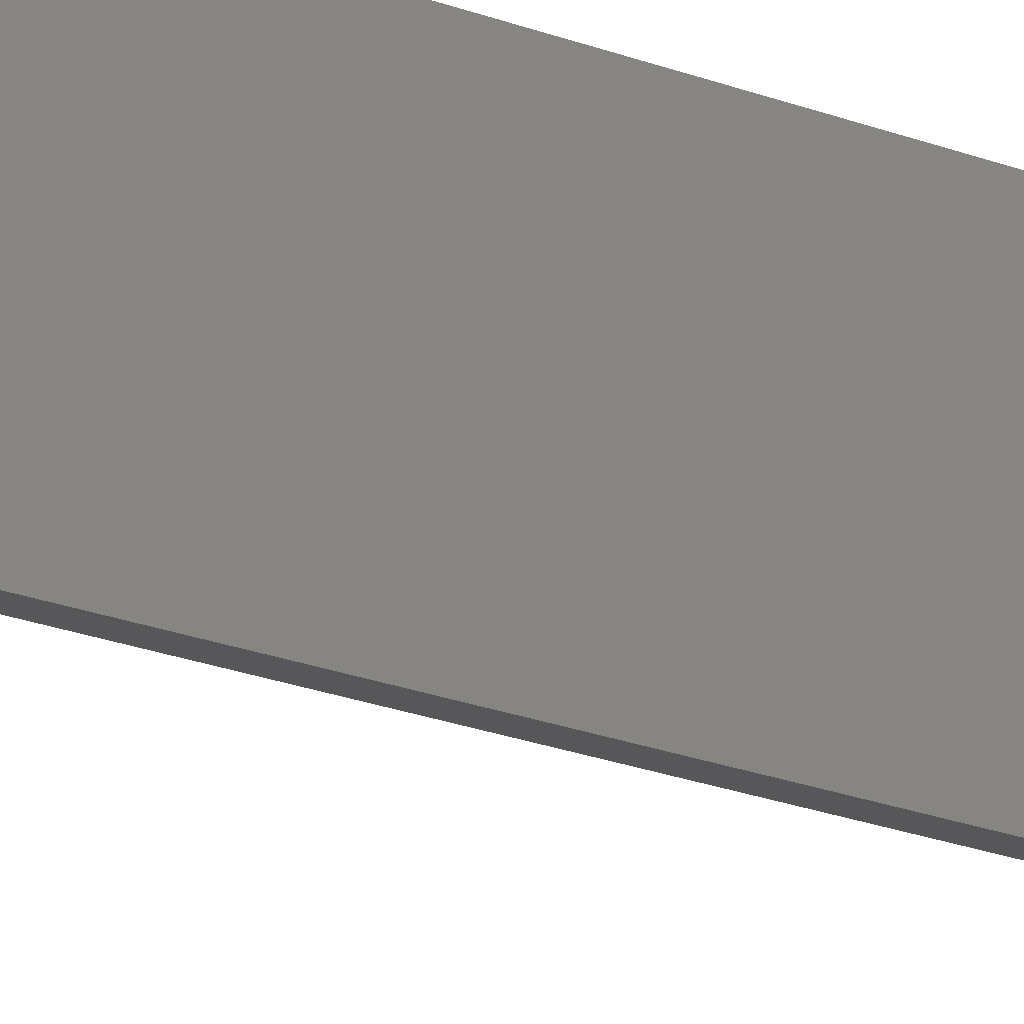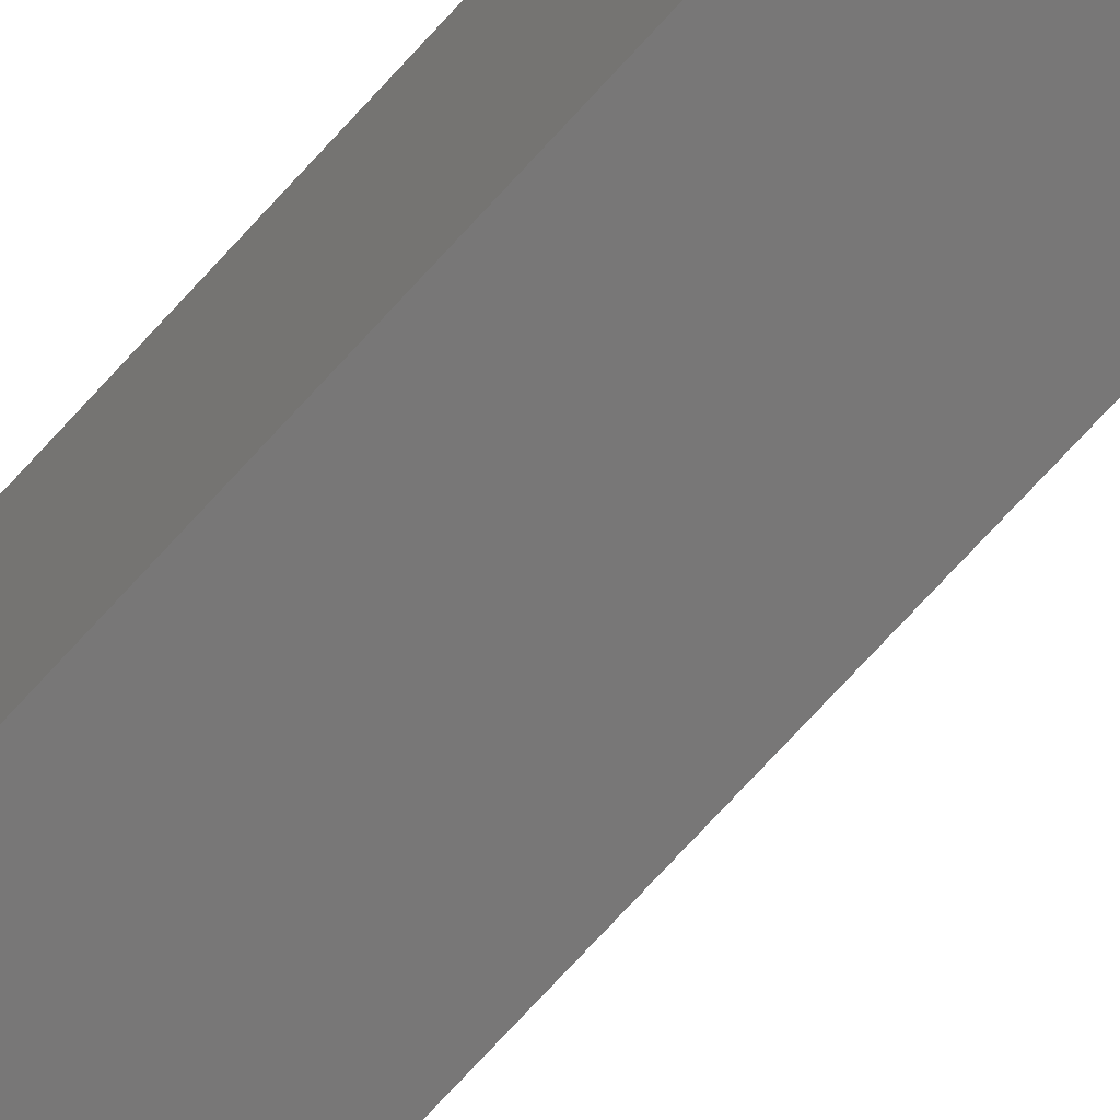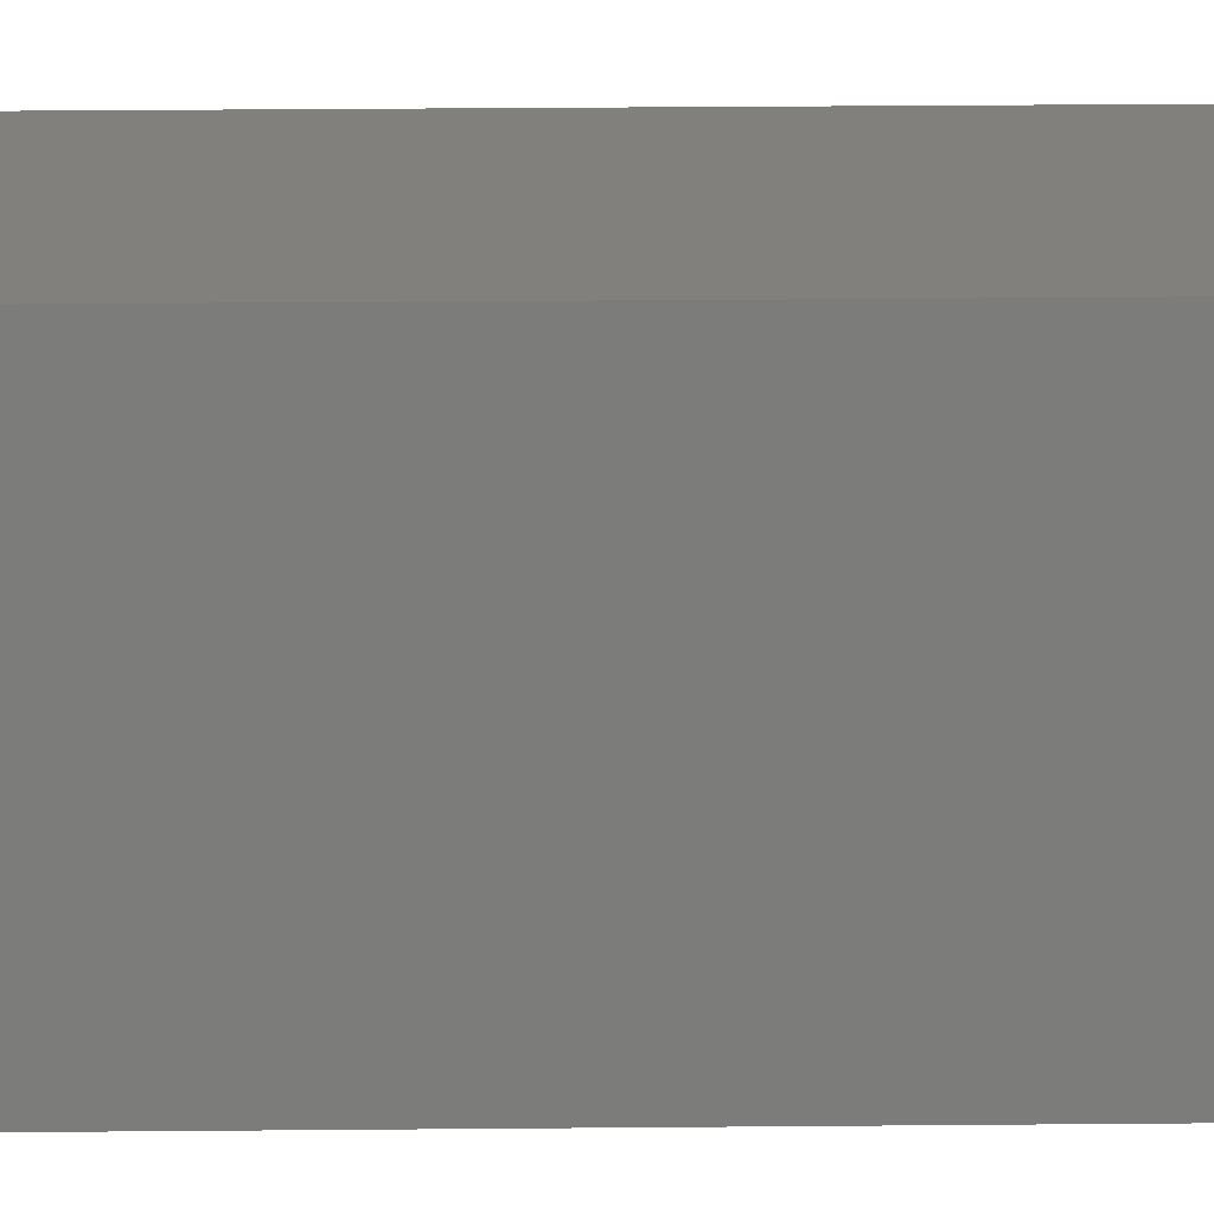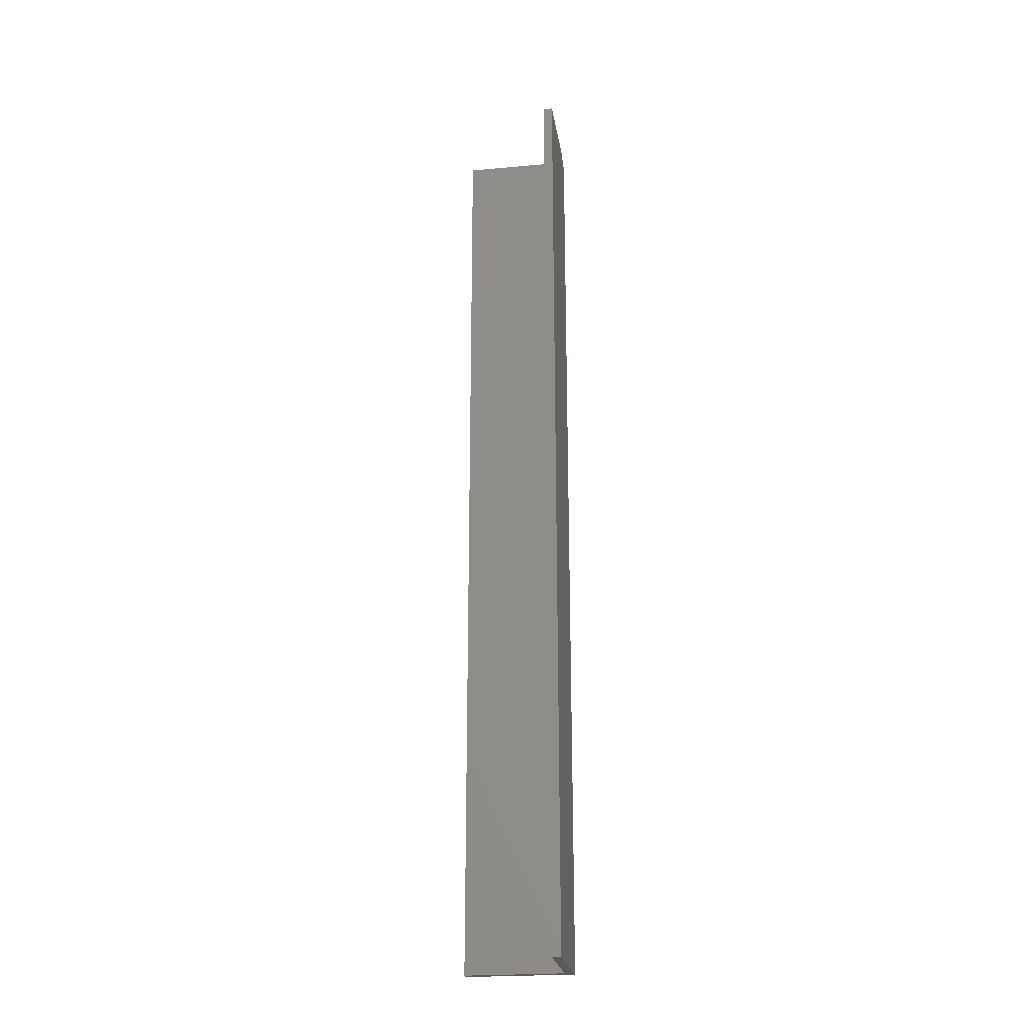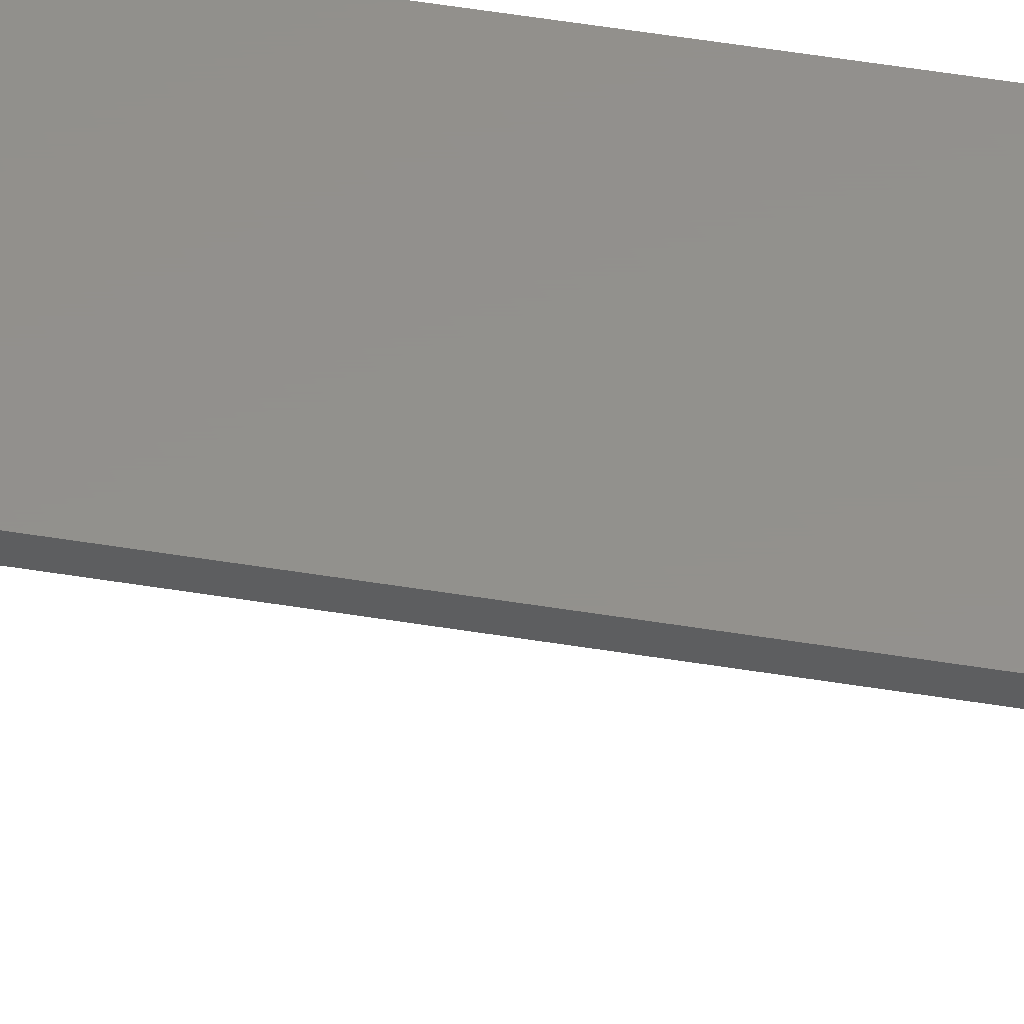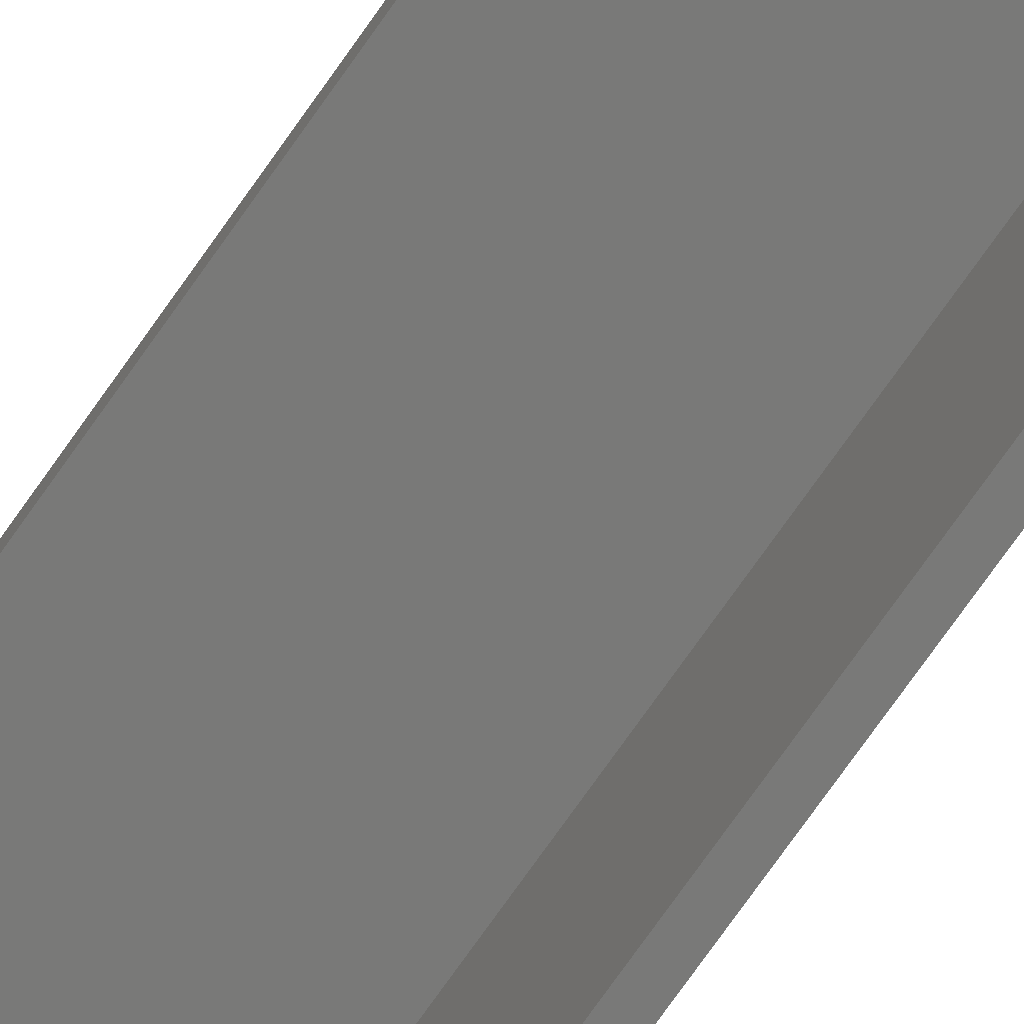
<metadata>
{"format":"stl","ext":"stl","renderer":"f3d","projection":"perspective","resolution":1024,"background":"white","views":[{"elev":-18.1,"azim":-129.4,"up":"+Z"},{"elev":-70.2,"azim":-41.9,"up":"+Z"},{"elev":14.9,"azim":-91.5,"up":"+Z"},{"elev":-23.4,"azim":-171.3,"up":"+Y"},{"elev":54.5,"azim":99.7,"up":"+Z"},{"elev":-71.7,"azim":145.3,"up":"+Z"}]}
</metadata>
<code>
# stl→obj: 14 verts, 24 faces
v -0.007812 0 -0.07812
v -0.007812 3.903e-18 -0.007812
v -0.0005757 4.457e-19 -0.07812
v -0.0005757 4.349e-18 -0.007812
v -0.007812 -0.75 -0.07812
v -0.007812 -0.75 0.007812
v -0.007812 -0.007812 0.007812
v 0.07812 -0.007812 0.007812
v 0.07812 -0.75 0.007812
v 0.07812 -0.004194 0.0005757
v 0.07812 -0.75 0.0005757
v -0.0005757 -0.004194 0.0005757
v -0.0005757 -0.75 0.0005757
v -0.0005757 -0.75 -0.07812
f 1 2 3
f 3 2 4
f 5 6 1
f 1 6 7
f 1 7 2
f 8 7 9
f 9 7 6
f 10 8 11
f 11 8 9
f 12 10 13
f 13 10 11
f 13 14 12
f 12 14 3
f 12 3 4
f 7 12 2
f 7 8 12
f 2 12 4
f 12 8 10
f 13 11 9
f 13 9 6
f 13 6 5
f 13 5 14
f 1 3 5
f 5 3 14

</code>
